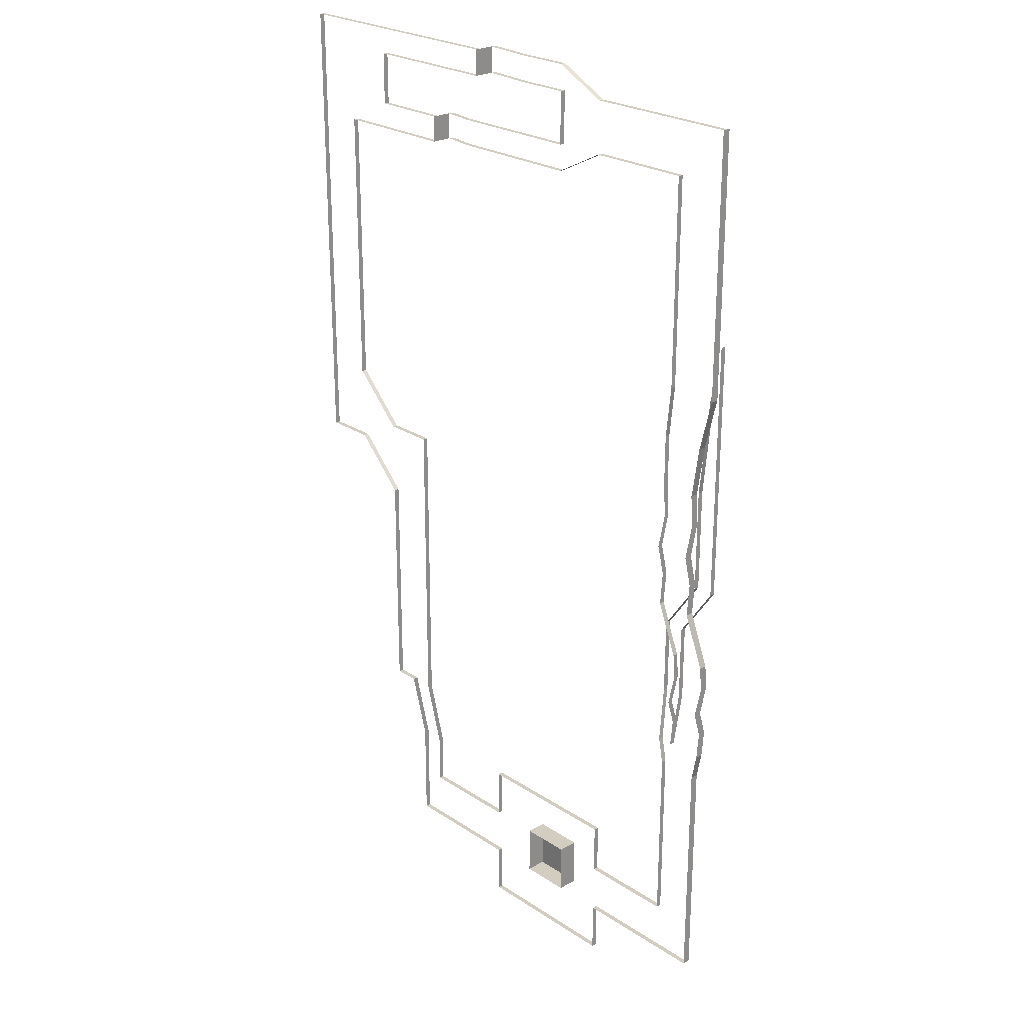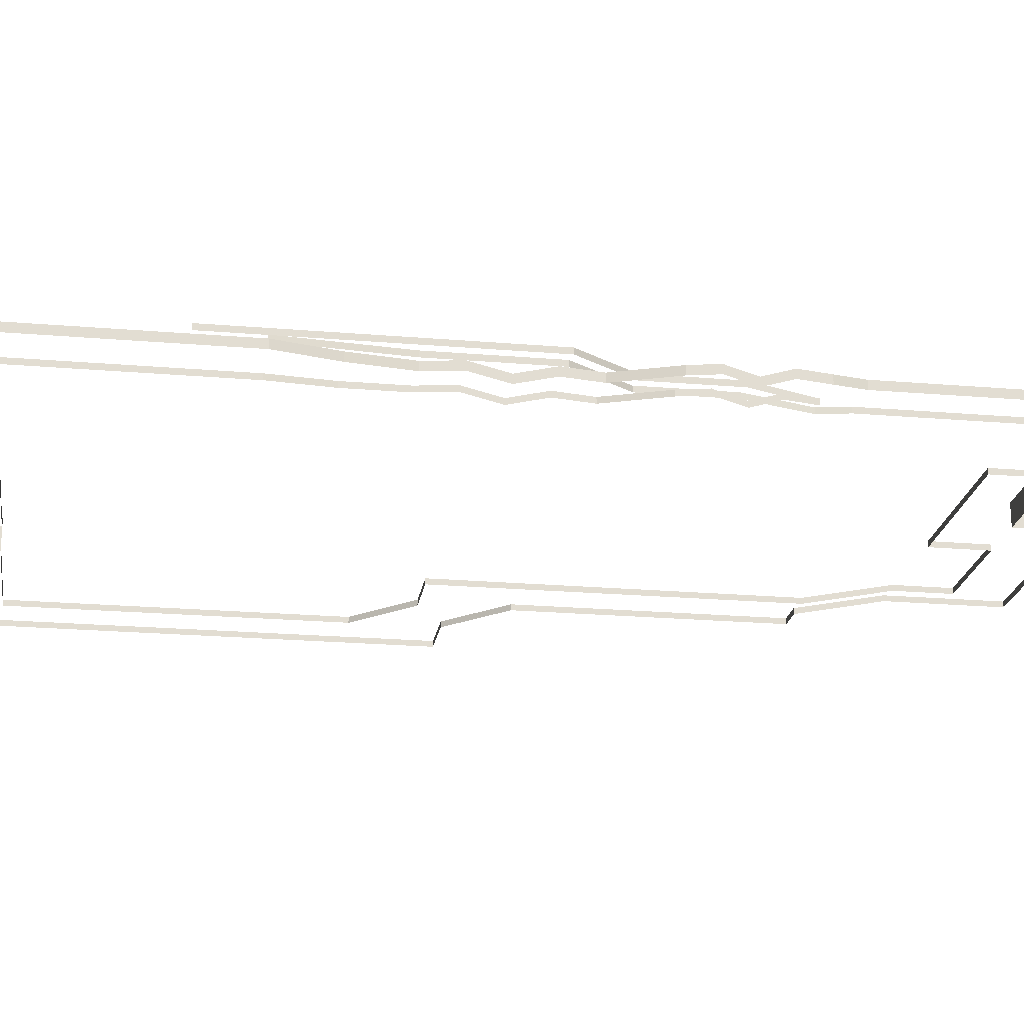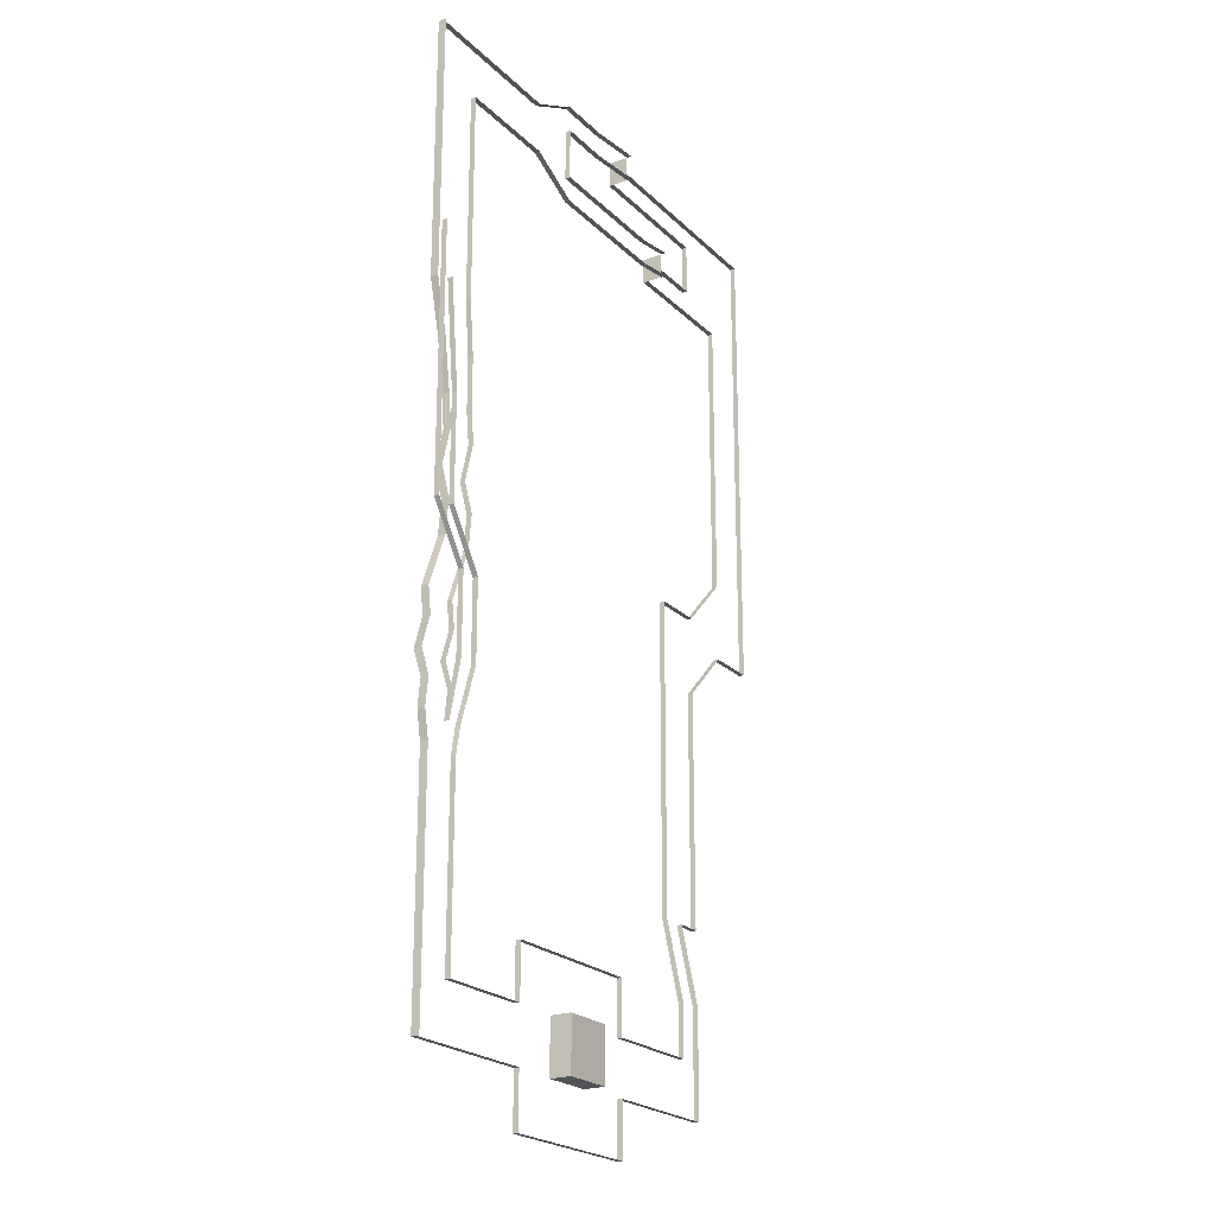
<metadata>
{"format":"obj","ext":"obj","renderer":"f3d","projection":"perspective","resolution":1024,"background":"white","views":[{"elev":24.6,"azim":47.1,"up":"+Z"},{"elev":-21.3,"azim":81.3,"up":"+Y"},{"elev":-22.2,"azim":122.0,"up":"+Z"}]}
</metadata>
<code>
o Plane
v 40 0 0
v -40 0 0
v 40 0 50
v -40 0 50
v 40 0 100
v -40 0 100
v -50 0 150
v 50 0 150
v 10 0 450
v -60 0 450
v 10 20 700
v 50 20 700
v 50 20 500
v 10 20 500
v -20 0 350
v 50 0 350
v -60 20 400
v -20 20 400
v -20 20 250
v -60 20 250
v -20 0 150
v 10 0 700
v -60 0 700
v 25 0 800
v -60 0 800
v 50 0 900
v -50 0 900
v 20 20 800
v 50 20 800
v 30 20 900
v 50 20 900
v 50 -10 250
v -20 -10 250
v 50 5 200
v -20 5 300
v 50 5 300
v -20 5 200
v 10 -10 575
v -60 -10 575
v 10 5 512.5
v -60 5 637.5
v 10 5 637.5
v -60 5 512.5
v 50 0 1000
v -50 0 1000
v 50 0 1300
v -50 0 1300
v 50 0 1400
v -50 0 1400
v -250 0 1300
v -250 0 1400
v -350 0 1250
v -350 0 1450
v -350 0 1350
v -350 0 1400
v -350 0 1300
v -550 0 1250
v -550 10 1450
v -550 10 1400
v -550 0 1300
v -675 10 1250
v -675 10 1300
v -550 -30 1450
v -550 -30 1400
v -675 -30 1250
v -675 -30 1300
v -675 -30 1450
v -675 -30 1400
v -825 -30 1250
v -825 -30 1300
v -825 -30 1450
v -825 -30 1400
v -450 0 1450
v -450 0 1400
v -612.5 0 1300
v -612.5 0 1250
v -925 -30 1250
v -925 -30 1450
v -975 -30 1450
v -1025 -30 1250
v -1025 -30 1300
v -1025 -30 1450
v -1025 -30 1400
v -925 -30 850
v -1025 -30 850
v -925 -30 700
v -1025 -30 700
v -925 -30 550
v -975 -30 550
v -1025 -30 550
v -825 -30 600
v -825 -30 450
v -725 -30 600
v -725 -30 450
v -825 -30 0
v -725 -30 0
v -775 -30 0
v -725 0 -150
v -775 0 -150
v -725 0 -250
v -775 0 -250
v -725 0 -350
v -775 0 -350
v -525 0 -250
v -525 0 -350
v -225 0 -250
v -225 0 -350
v -40 0 -250
v -40 0 -350
v 40 0 -250
v 40 0 -350
v -525 0 -150
v -225 0 -150
v -525 0 -450
v -225 0 -450
v -325 0 -250
v -325 0 -350
v -425 0 -350
v -425 0 -250
v -425 40 -250
v -325 40 -250
v -325 40 -350
v -425 40 -350
v 40 15 0
v 40 15 50
v 40 15 100
v 50 15 150
v 10 15 450
v 50 15 350
v 10 15 700
v 25 15 800
v 50 15 900
v 50 5 250
v 50 20 200
v 50 20 300
v 10 5 575
v 10 20 512.5
v 10 20 637.5
v 50 15 1000
v 50 15 1300
v 50 15 1400
v 40 15 -250
v 40 15 -350
v -60 0 450
v 50 20 700
v 50 20 500
v -20 0 350
v -20 20 400
v -20 20 250
v -20 0 150
v -60 0 700
v -60 0 800
v -50 0 900
v 50 20 800
v 50 20 900
v -20 -10 250
v -20 5 300
v -20 5 200
v -60 -10 575
v -60 5 637.5
v -60 5 512.5
v -50 0 1000
v -50 0 1300
v -250 0 1300
v -350 0 1250
v -550 0 1250
v -675 10 1250
v -675 -30 1250
v -825 -30 1250
v -612.5 0 1250
v -925 -30 1250
v -925 -30 850
v -925 -30 700
v -825 -30 600
v -725 -30 600
v -40 10 0
v -40 10 50
v -40 10 100
v -50 10 150
v 10 30 700
v 10 30 500
v -60 30 400
v -60 30 250
v -20 10 150
v 20 30 800
v 30 30 900
v -20 15 200
v -225 10 -250
v -40 10 -250
v -60 10 450
v 50 30 700
v 50 30 500
v -20 10 350
v -20 30 400
v -20 30 250
v -20 10 150
v -60 10 700
v -60 10 800
v -50 10 900
v 50 30 800
v 50 30 900
v -20 0 250
v -20 15 300
v -20 15 200
v -60 0 575
v -60 15 637.5
v -60 15 512.5
v -50 10 1000
v -50 10 1300
v -250 10 1300
v -350 10 1250
v -550 10 1250
v -675 20 1250
v -675 -20 1250
v -825 -20 1250
v -612.5 10 1250
v -925 -20 1250
v -925 -20 850
v -925 -20 700
v -825 -20 600
v -725 -20 600
v 50 20 1000
v 50 30 1000
v 50 10 1400
v -50 10 1400
v -250 10 1400
v -350 10 1450
v -550 20 1450
v -550 -20 1450
v -675 -20 1450
v -825 -20 1450
v -450 10 1450
v -925 -20 1450
v -975 -20 1450
v -1025 -20 1250
v -1025 -20 1300
v -1025 -20 1450
v -1025 -20 1400
v -1025 -20 850
v -1025 -20 700
v -925 -20 550
v -975 -20 550
v -1025 -20 550
v -825 -20 450
v -725 -20 600
v -725 -20 450
v -825 -20 0
v -725 -20 0
v -775 -20 0
v -725 10 -150
v -775 10 -150
v -725 10 -250
v -775 10 -250
v -725 10 -350
v -775 10 -350
v -525 10 -250
v -525 10 -350
v -225 10 -250
v -225 10 -350
v -40 10 -350
v 40 10 -350
v -525 10 -150
v -225 10 -150
v -525 10 -450
v -225 10 -450
v 50 25 1400
v -725 -20 600
v -350 10 1350
v -350 10 1400
v -350 10 1300
v -550 20 1400
v -550 10 1300
v -675 20 1300
v -550 -20 1400
v -675 -20 1300
v -675 -20 1400
v -825 -20 1300
v -825 -20 1400
v -450 10 1400
v -612.5 10 1300
f 46 48 141 140
f 44 46 140 139
f 61 76 170 167
f 77 69 169 171
f 52 50 164 165
f 76 57 166 170
f 47 45 162 163
f 57 52 165 166
f 50 47 163 164
f 170 166 212 216
f 171 169 215 217
f 163 162 208 209
f 164 163 209 210
f 165 164 210 211
f 166 165 211 212
f 167 170 216 213
f 51 53 227 226
f 73 58 228 232
f 141 48 224 266
f 56 60 272 270
f 48 49 225 224
f 53 73 232 227
f 71 78 233 231
f 49 51 226 225
f 67 71 231 230
f 74 55 269 279
f 75 62 273 280
f 54 56 270 268
f 59 74 279 271
f 55 54 268 269
f 72 68 276 278
f 70 72 278 277
f 60 75 280 272
f 111 110 142 143
f 110 1 124 142
f 108 106 188 189
f 2 108 189 176
f 112 104 256 262
f 114 115 265 264
f 105 114 264 257
f 115 107 259 265
f 104 100 252 256
f 107 109 260 259
f 99 101 253 251
f 109 111 261 260
f 100 98 250 252
f 103 102 254 255
f 101 103 255 253
f 113 112 262 263
f 106 113 263 258
f 102 105 257 254
f 1 3 125 124
f 9 40 137 128
f 38 42 138 136
f 16 9 128 129
f 34 32 133 134
f 8 34 134 127
f 22 24 131 130
f 26 44 139 132
f 40 38 136 137
f 36 16 129 135
f 3 5 126 125
f 42 22 130 138
f 24 26 132 131
f 5 8 127 126
f 32 36 135 133
f 15 35 157 147
f 25 23 151 152
f 35 33 156 157
f 19 18 148 149
f 27 25 152 153
f 45 27 153 162
f 10 15 147 144
f 13 12 145 146
f 12 29 154 145
f 39 43 161 159
f 21 19 149 150
f 18 13 146 148
f 29 31 155 154
f 41 39 159 160
f 23 41 160 151
f 33 37 158 156
f 43 10 144 161
f 145 154 200 191
f 154 155 201 200
f 156 158 204 202
f 7 6 178 179
f 20 7 179 183
f 157 156 202 203
f 37 21 184 187
f 17 20 183 182
f 159 161 207 205
f 144 147 193 190
f 160 159 205 206
f 146 145 191 192
f 161 144 190 207
f 148 146 192 194
f 28 11 180 185
f 162 153 199 208
f 11 14 181 180
f 147 157 203 193
f 149 148 194 195
f 4 2 176 177
f 150 149 195 196
f 30 28 185 186
f 14 17 182 181
f 151 160 206 197
f 152 151 197 198
f 153 152 198 199
f 6 4 177 178
f 201 155 222 223
f 86 84 172 173
f 91 86 173 174
f 84 77 171 172
f 93 91 174 175
f 172 171 217 218
f 173 172 218 219
f 174 173 219 220
f 175 174 220 221
f 92 95 247 244
f 96 94 246 248
f 89 88 241 242
f 90 89 242 243
f 79 82 237 234
f 87 90 243 240
f 97 99 251 249
f 98 96 248 250
f 80 85 239 235
f 88 92 244 241
f 78 79 234 233
f 94 93 245 246
f 93 175 267 245
f 81 80 235 236
f 85 87 240 239
f 82 83 238 237
f 95 97 249 247
f 83 81 236 238
f 62 61 65 66
f 58 59 64 63
f 119 116 121 120
f 123 120 121 122
f 118 119 120 123
f 117 118 123 122
f 116 117 122 121
f 69 65 168 169
f 65 61 167 168
f 169 168 214 215
f 168 167 213 214
f 58 63 229 228
f 63 67 230 229
f 68 64 274 276
f 62 66 275 273
f 64 59 271 274
f 66 70 277 275

</code>
